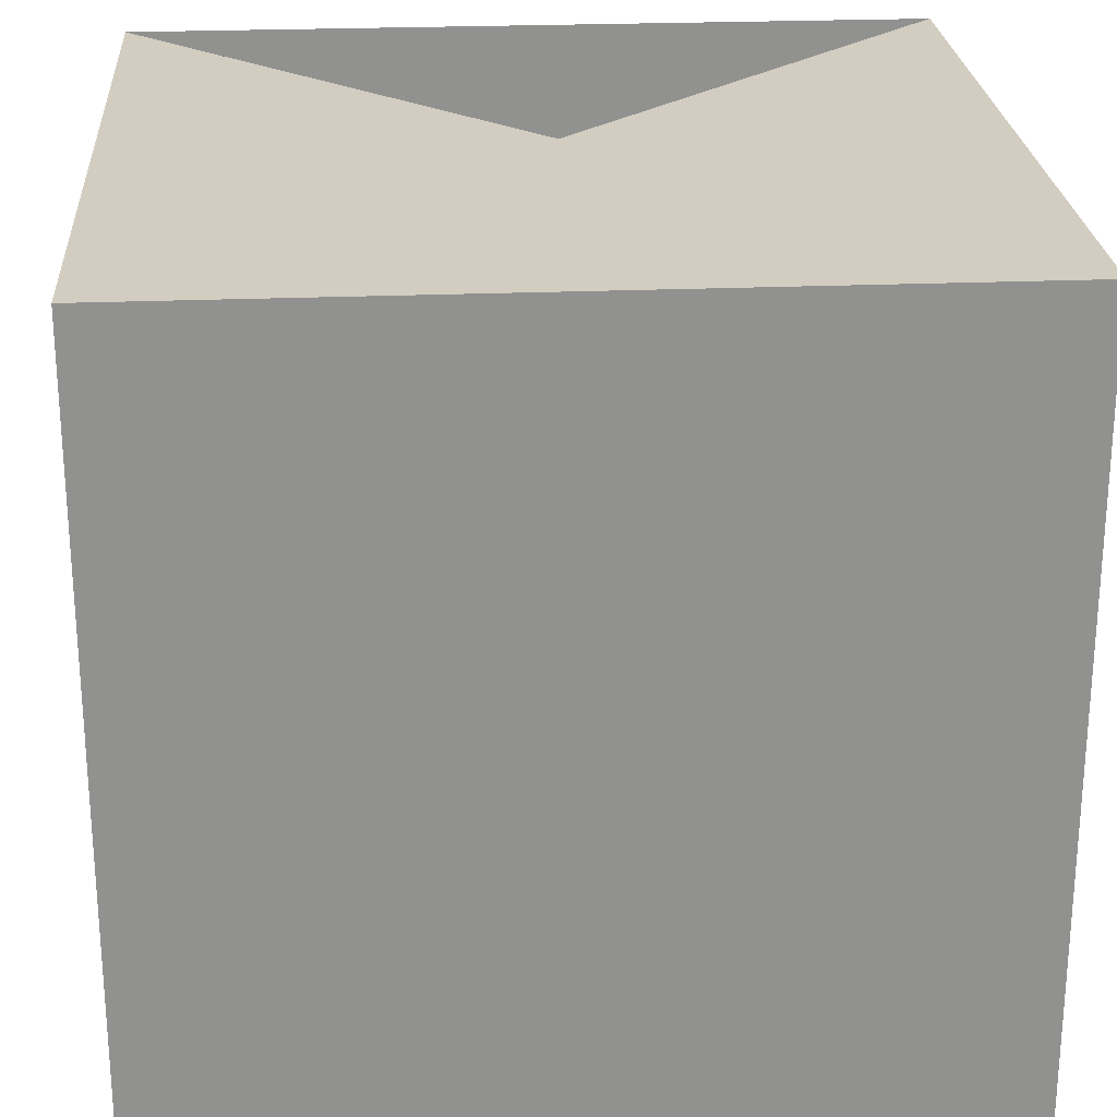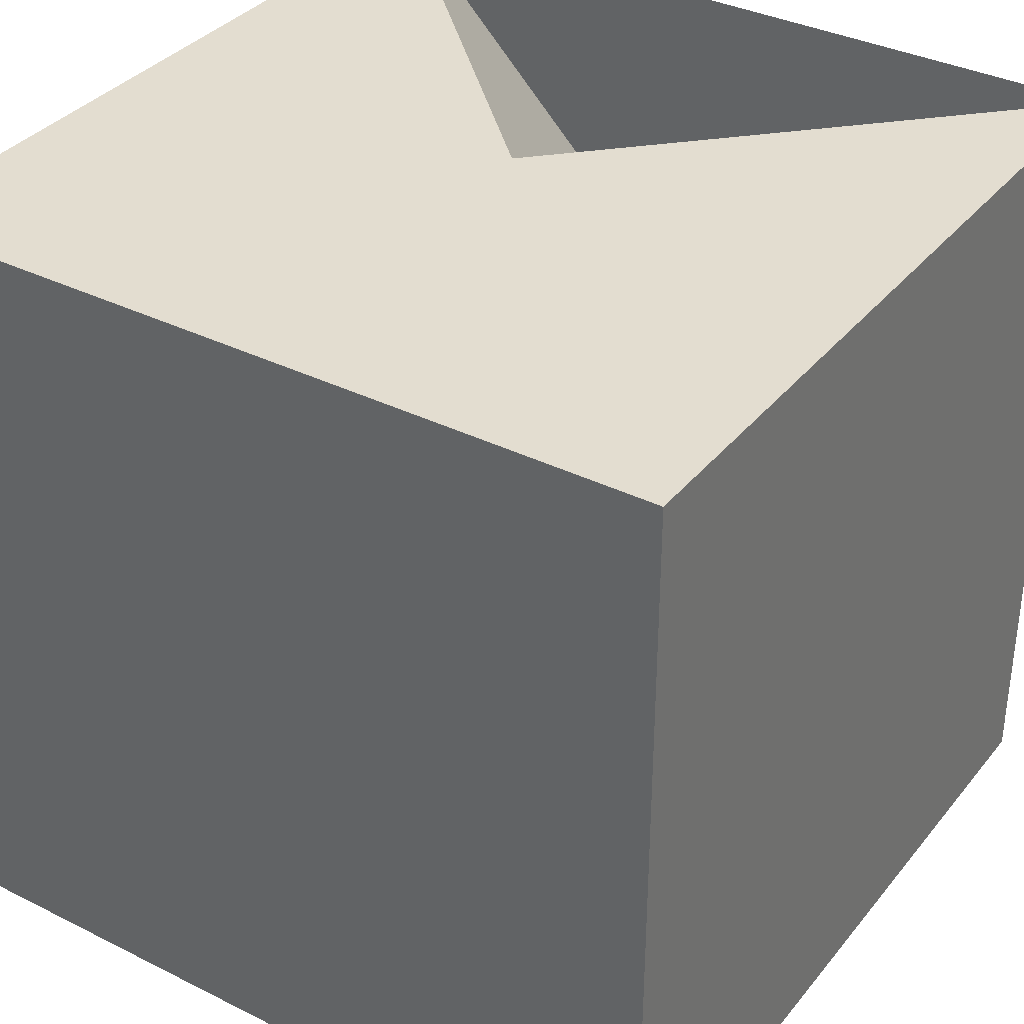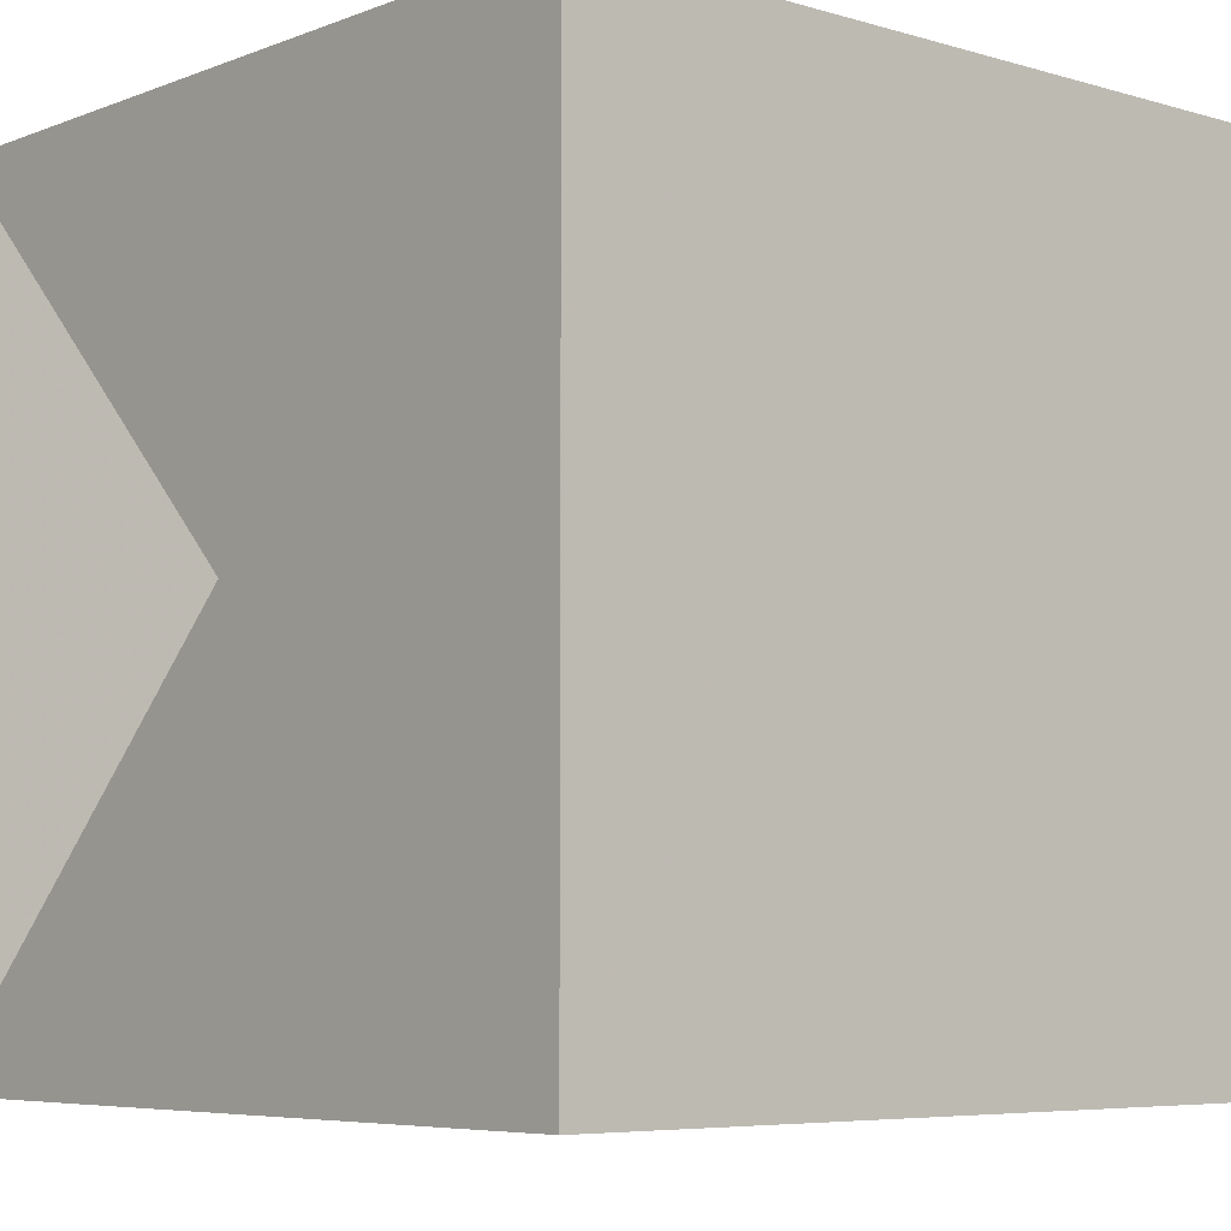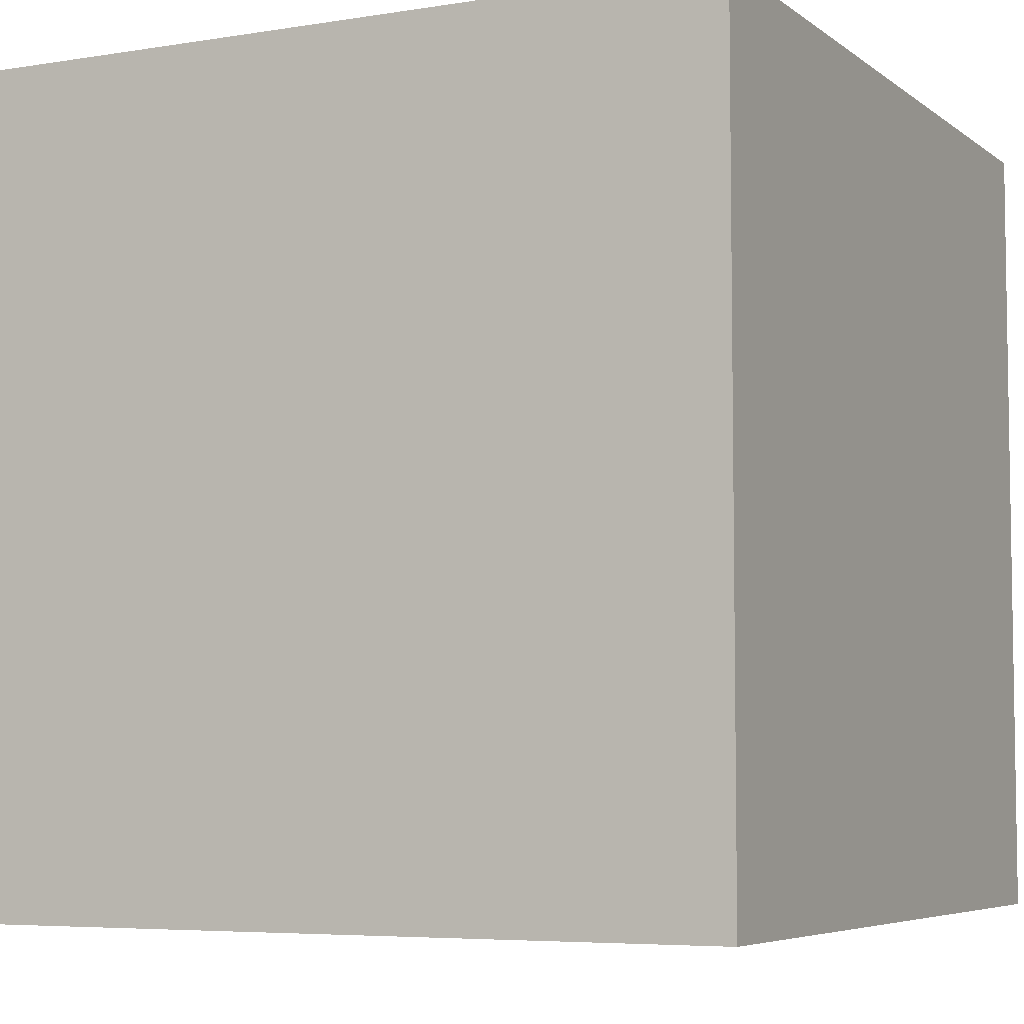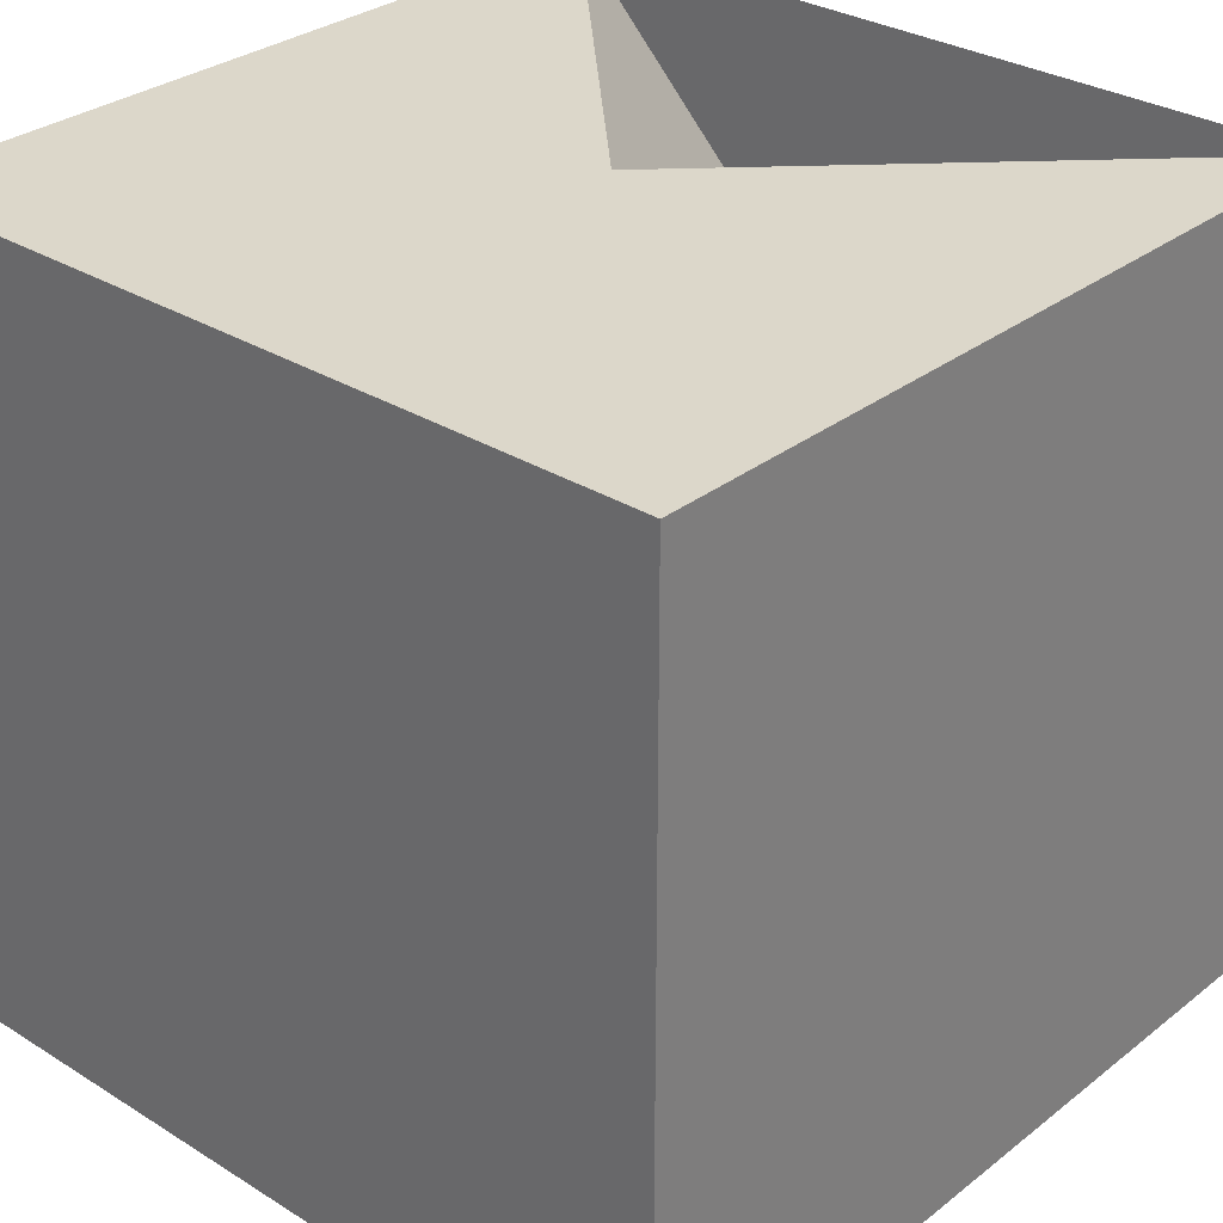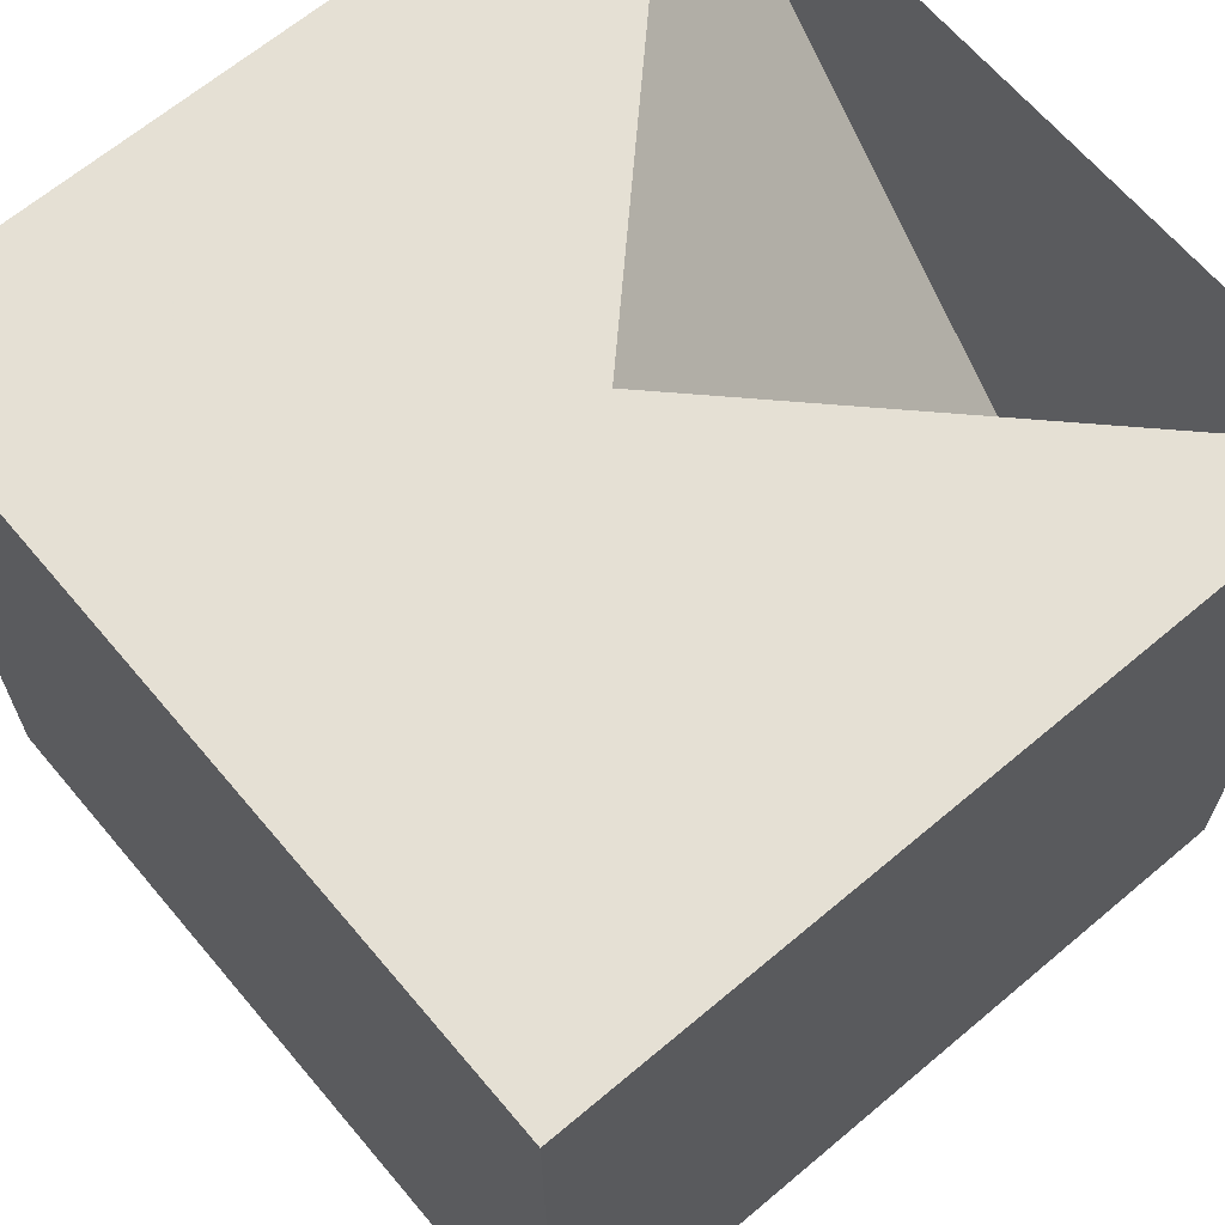
<metadata>
{"format":"obj","ext":"obj","renderer":"f3d","projection":"perspective","resolution":1024,"background":"white","views":[{"elev":24.5,"azim":86.1,"up":"+Z"},{"elev":35.5,"azim":123.4,"up":"+Z"},{"elev":-6.1,"azim":48.7,"up":"+Y"},{"elev":-5.7,"azim":116.6,"up":"+Y"},{"elev":30.5,"azim":131.9,"up":"+Z"},{"elev":65.9,"azim":139.8,"up":"+Z"}]}
</metadata>
<code>
v -1 -1 -1   # 1
v  1 -1 -1   # 2
v  1  1 -1   # 3
v -1  1 -1   # 4
v -1 -1  1   # 5
v  1 -1  1   # 6
v  1  1  1   # 7
v -1  1  1   # 8
v  0  0 -1   # 9 (center bottom)
v  0  0  1   # 10 (center top)
f 1 2 9
f 2 3 9
f 3 4 9
f 4 1 9
f 1 5 9
f 5 6 9
f 6 7 9
f 7 1 9
f 1 9 10
f 2 1 10
f 3 2 10
f 4 3 10
f 5 4 10
f 6 5 10
f 7 6 10
f 8 7 10
f 1 2 6
f 1 6 5
f 2 3 7
f 2 7 6
f 3 4 8
f 3 8 7
f 4 1 5
f 4 5 8

</code>
